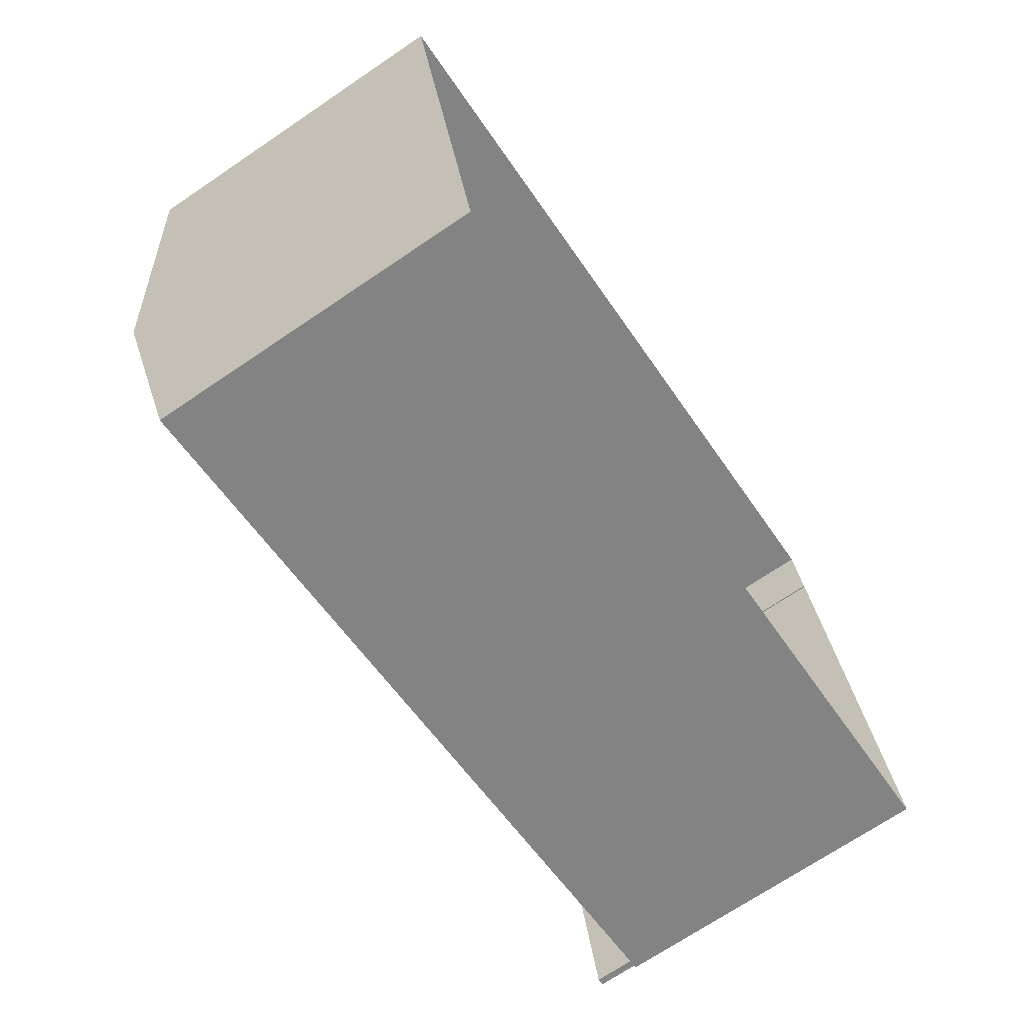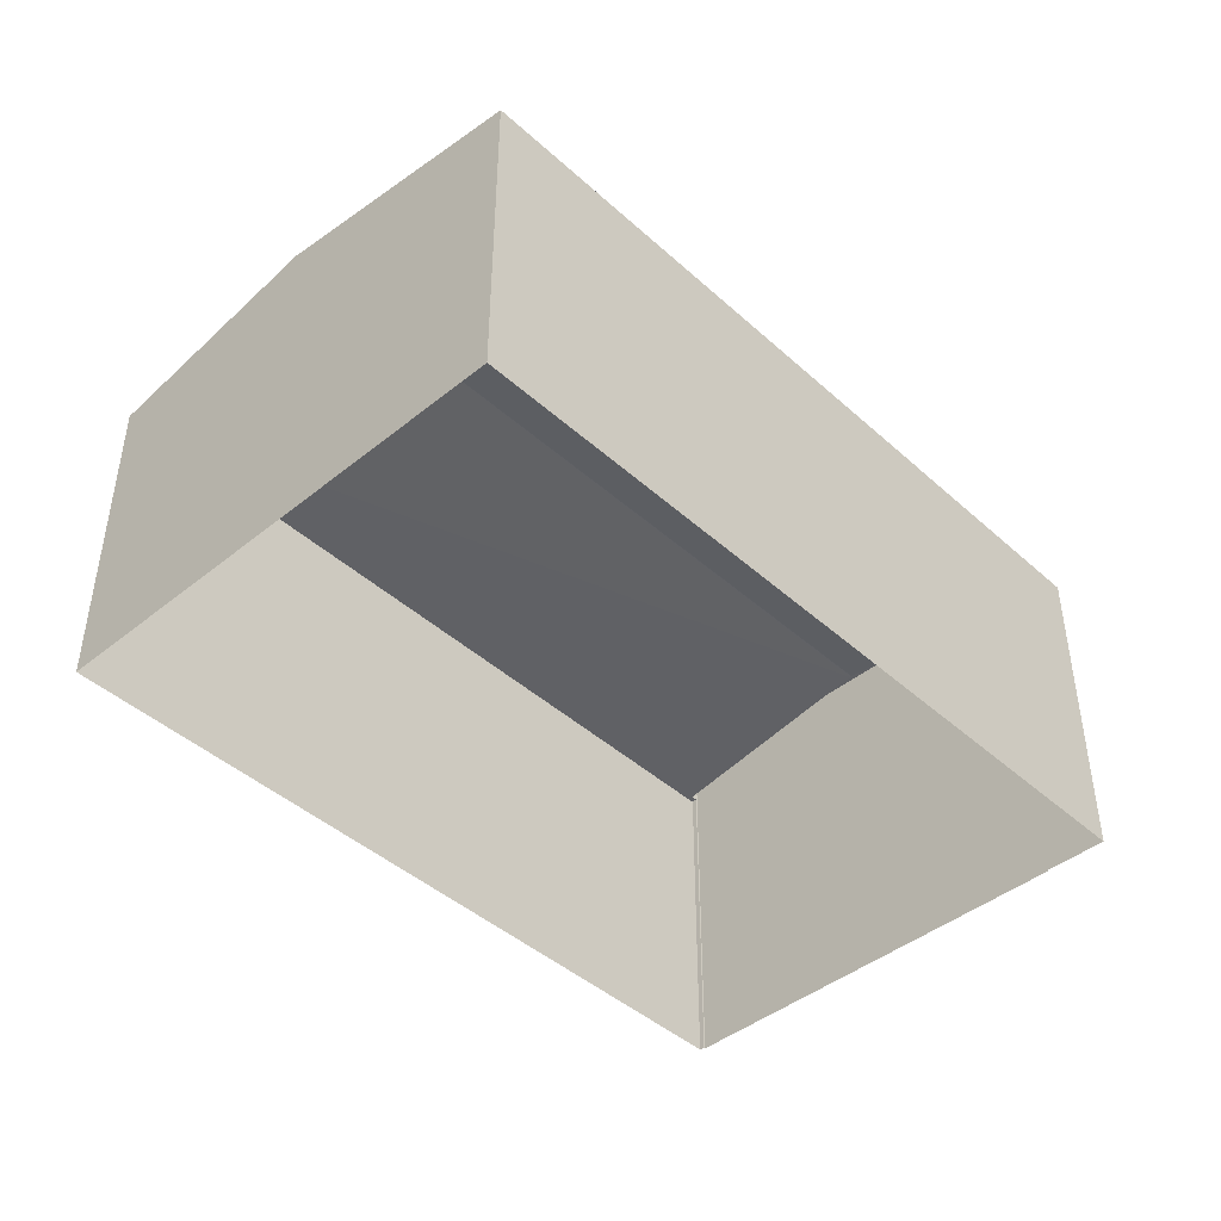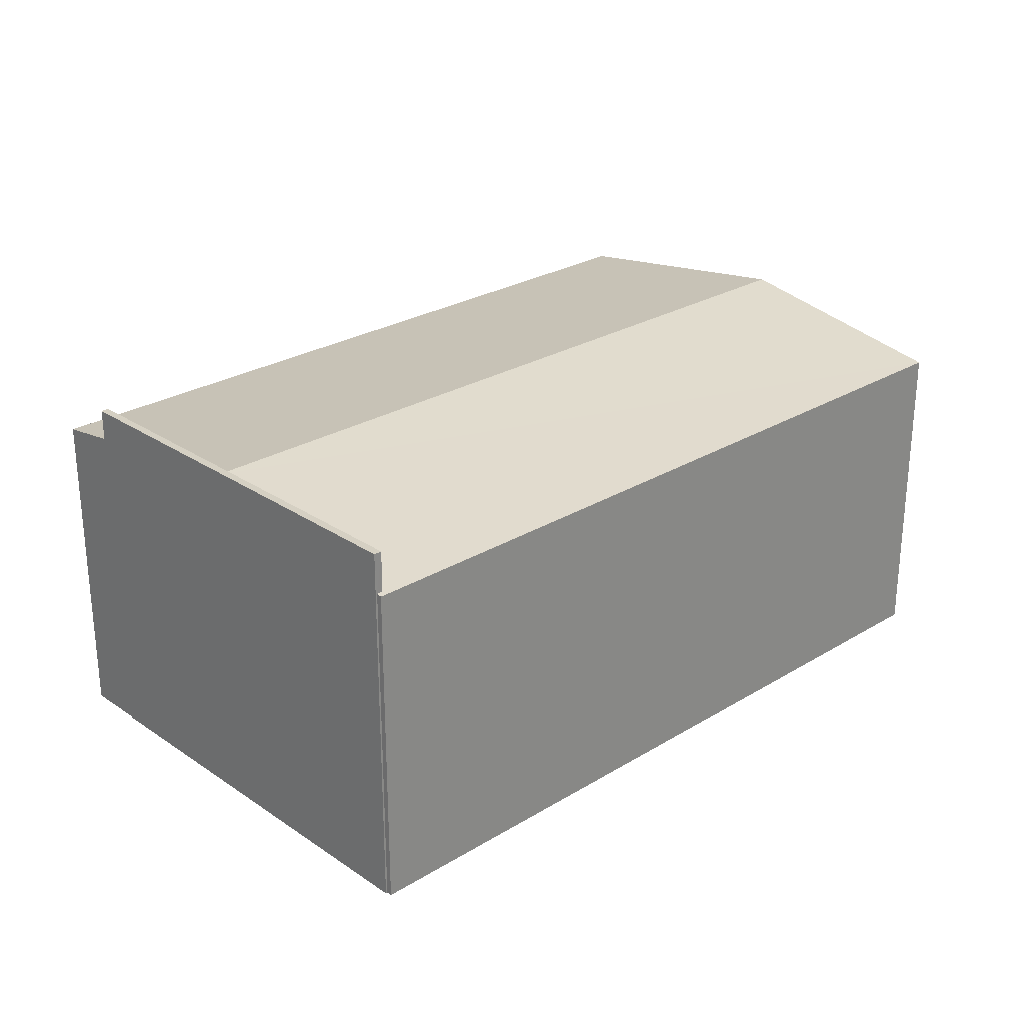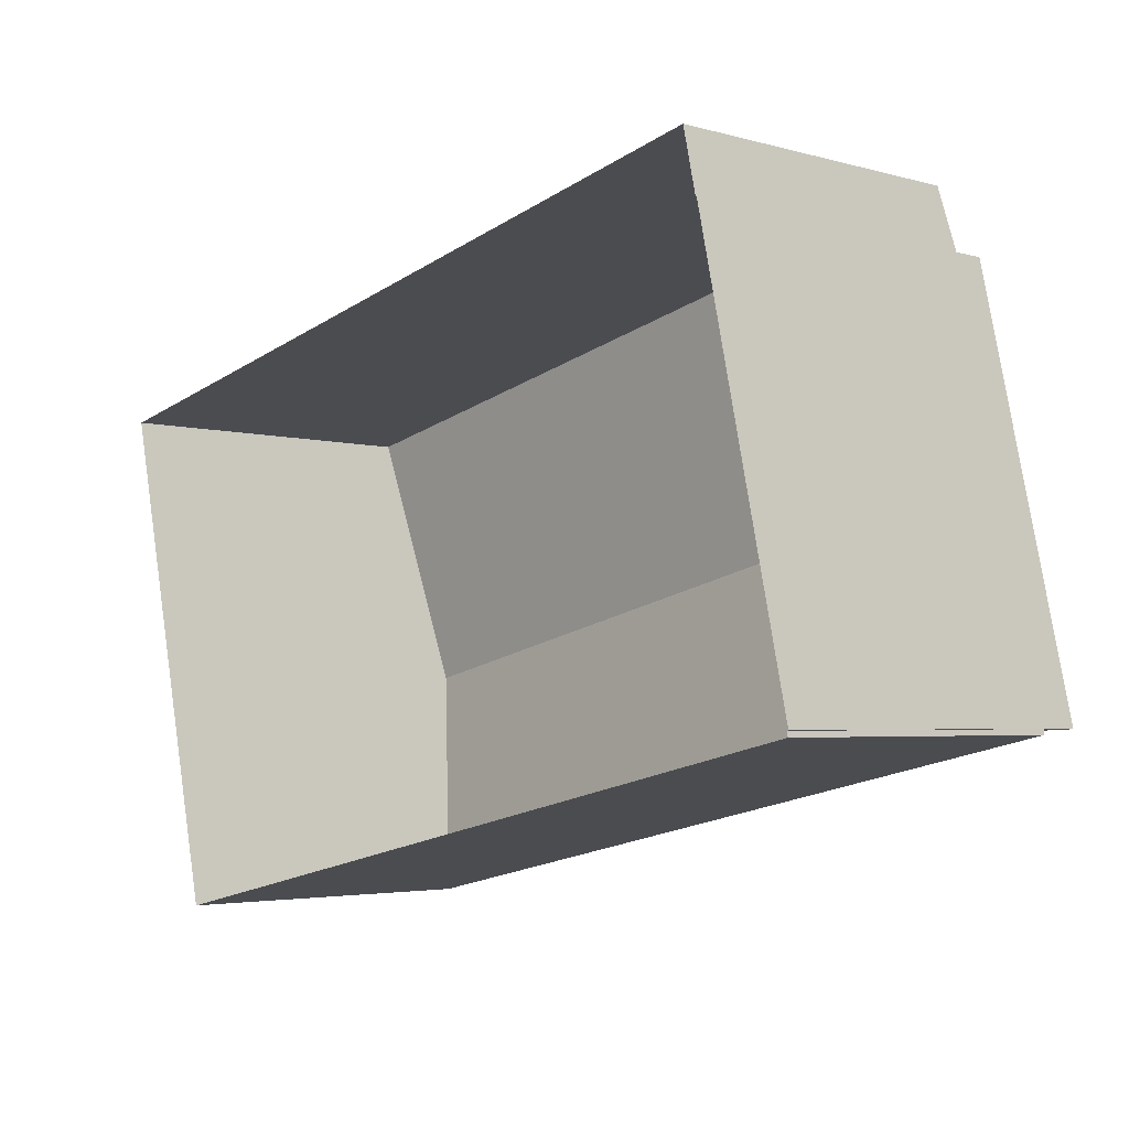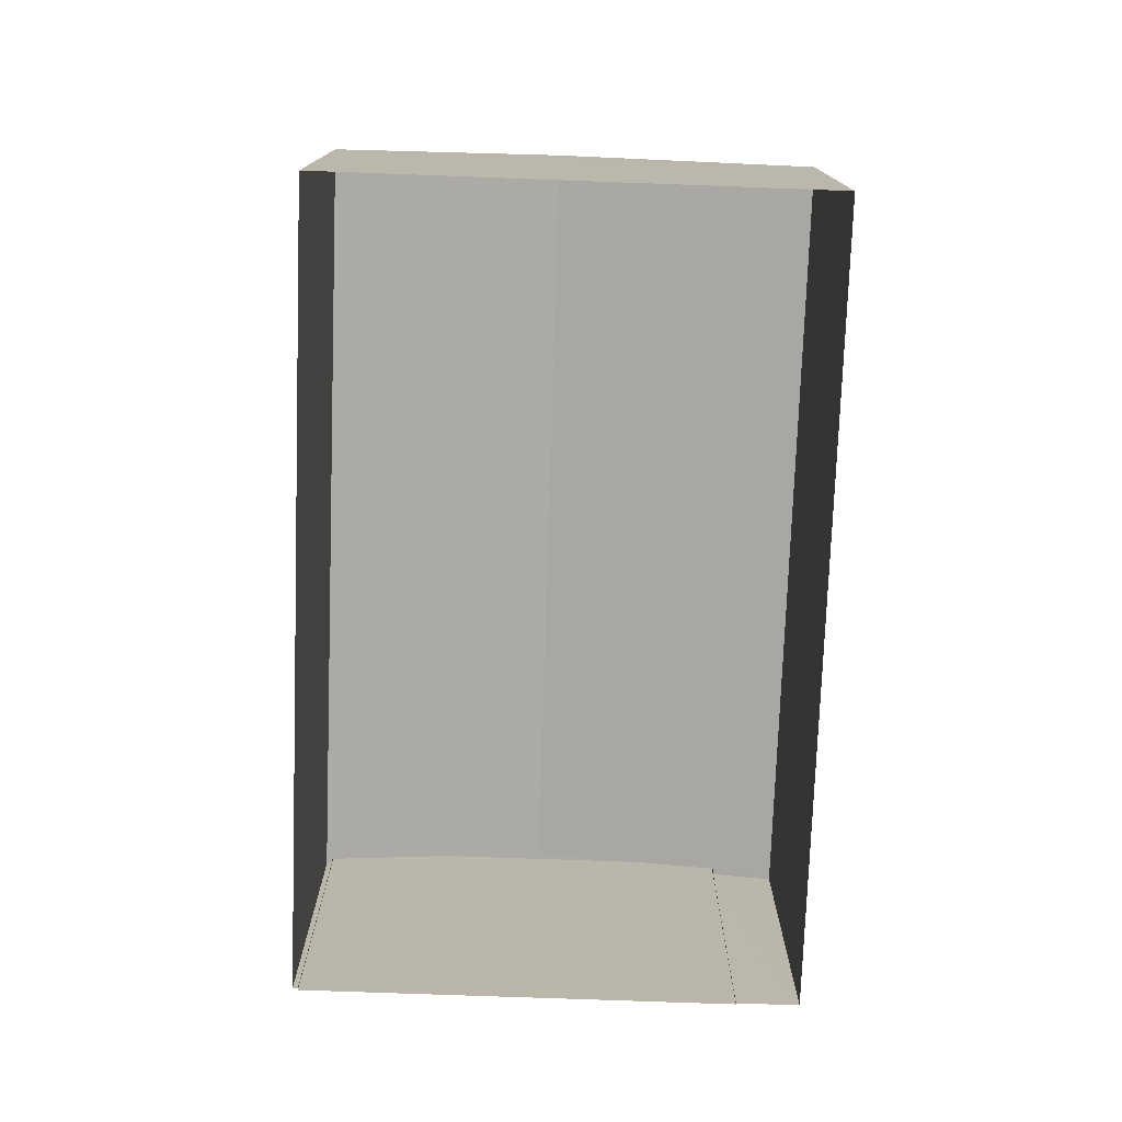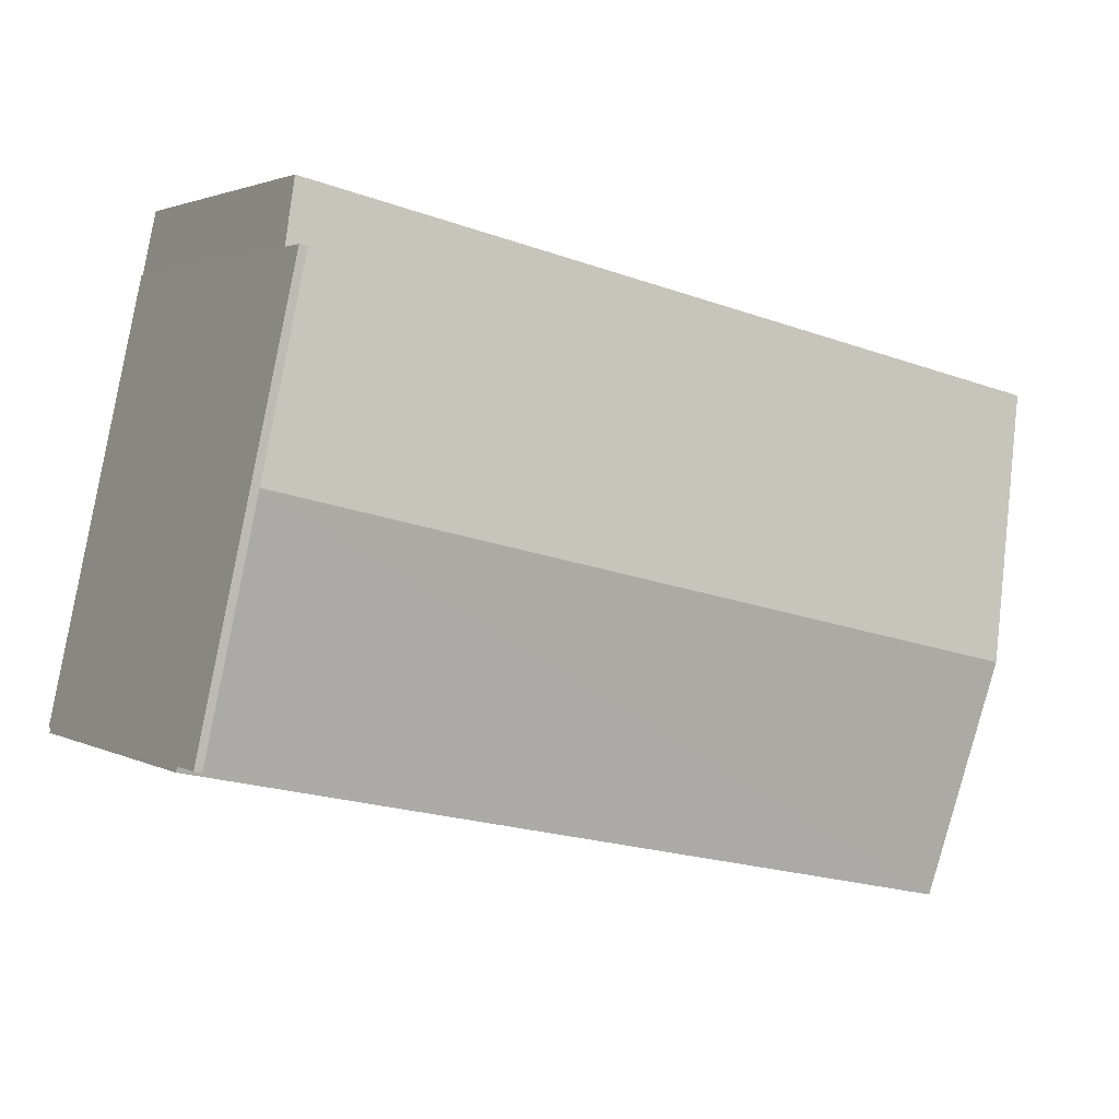
<metadata>
{"format":"obj","ext":"obj","renderer":"f3d","projection":"perspective","resolution":1024,"background":"white","views":[{"elev":-71.0,"azim":124.0,"up":"+Y"},{"elev":-43.7,"azim":121.1,"up":"+Z"},{"elev":26.5,"azim":-55.9,"up":"+Z"},{"elev":-3.6,"azim":-133.2,"up":"+Y"},{"elev":-76.1,"azim":75.5,"up":"+Z"},{"elev":2.3,"azim":-30.0,"up":"+Y"}]}
</metadata>
<code>
v 1.296e+04 -1.52e+04 20.72
v 1.298e+04 -1.52e+04 20.72
v 1.298e+04 -1.521e+04 20.72
v 1.296e+04 -1.52e+04 20.72
v 1.296e+04 -1.52e+04 20.72
v 1.296e+04 -1.519e+04 20.72
v 1.296e+04 -1.52e+04 20.72
v 1.296e+04 -1.52e+04 20.72
v 1.296e+04 -1.52e+04 27.75
v 1.296e+04 -1.52e+04 27.75
v 1.296e+04 -1.52e+04 27.75
v 1.296e+04 -1.52e+04 27.75
v 1.296e+04 -1.519e+04 26.96
v 1.296e+04 -1.52e+04 27.14
v 1.298e+04 -1.52e+04 27.69
v 1.296e+04 -1.52e+04 27.69
v 1.296e+04 -1.52e+04 27.14
v 1.298e+04 -1.52e+04 26.96
v 1.296e+04 -1.52e+04 27.68
v 1.298e+04 -1.521e+04 26.96
v 1.296e+04 -1.52e+04 26.98
v 1.296e+04 -1.52e+04 26.96
v 1.296e+04 -1.52e+04 26.98
v 1.296e+04 -1.52e+04 26.96
v 1.296e+04 -1.52e+04 26.96
f 1 2 3
f 3 4 5
f 1 6 2
f 7 8 1
f 7 1 5
f 5 1 3
f 9 10 11
f 9 12 10
f 13 14 15
f 15 14 16
f 17 14 13
f 13 15 18
f 19 15 16
f 19 20 15
f 20 21 22
f 22 21 23
f 19 21 20
f 11 8 7
f 11 10 8
f 8 24 1
f 14 17 12
f 10 24 8
f 17 24 10
f 17 10 12
f 5 25 7
f 21 9 23
f 25 23 11
f 7 25 11
f 23 9 11
f 12 9 16
f 16 14 12
f 9 21 19
f 9 19 16
f 24 17 13
f 15 20 18
f 25 22 23
f 20 3 2
f 18 20 2
f 22 4 3
f 20 22 3
f 5 4 22
f 25 5 22
f 24 13 6
f 1 24 6
f 13 2 6
f 13 18 2

</code>
